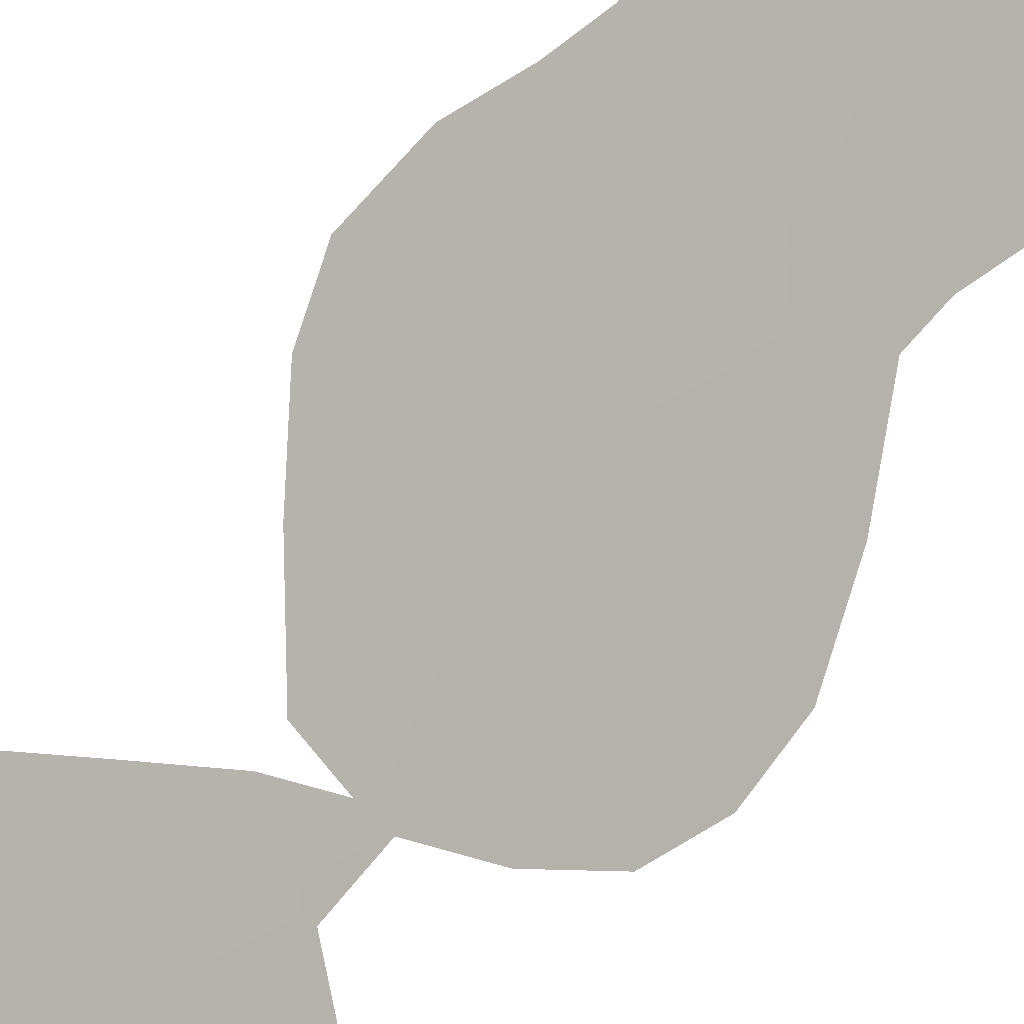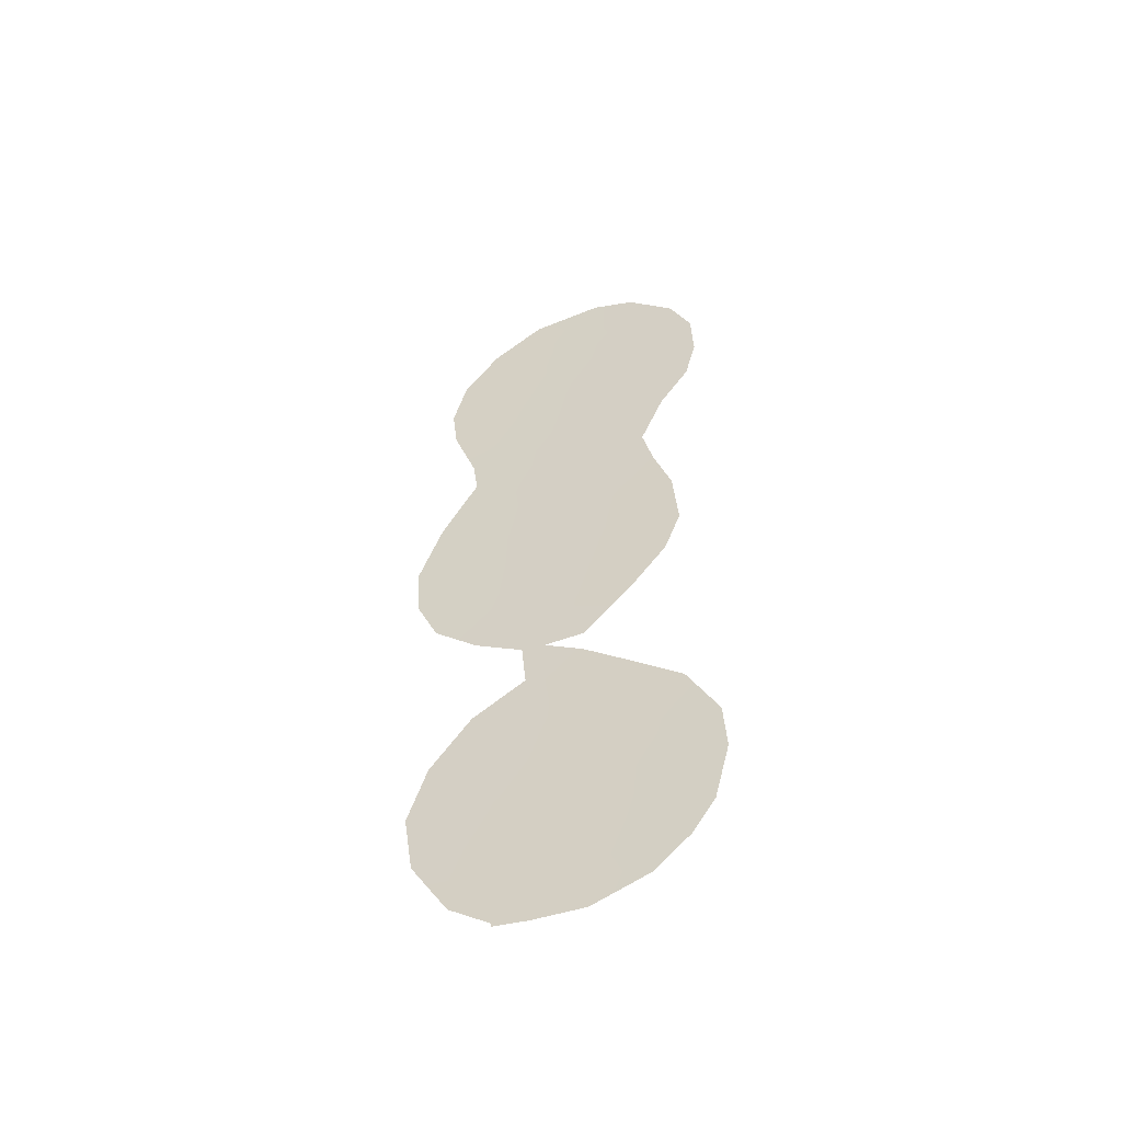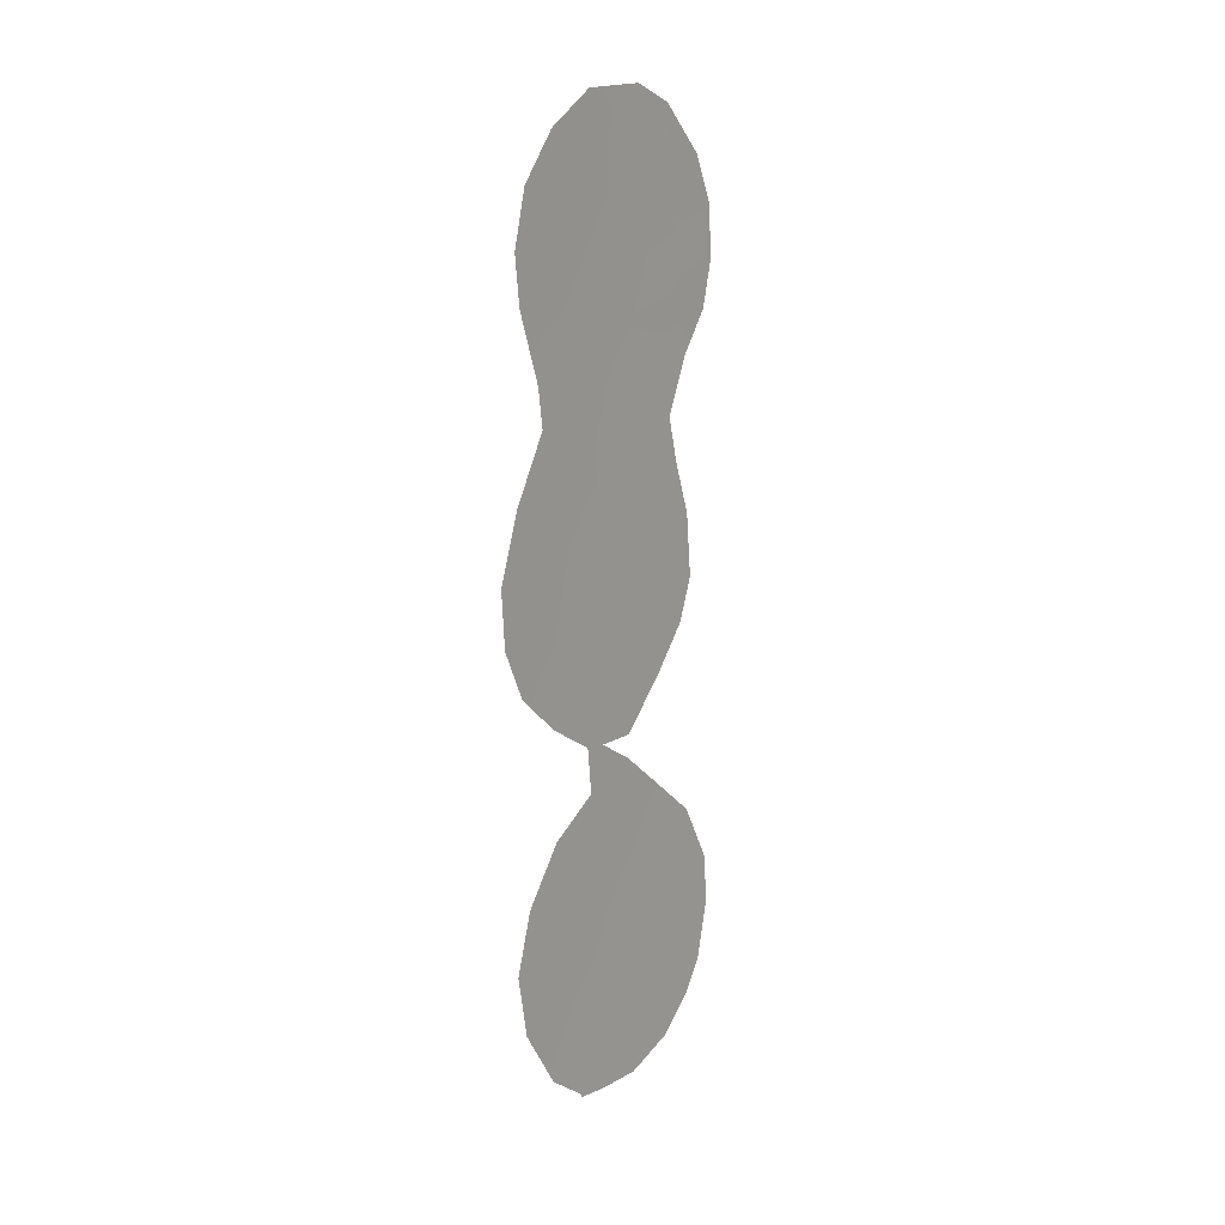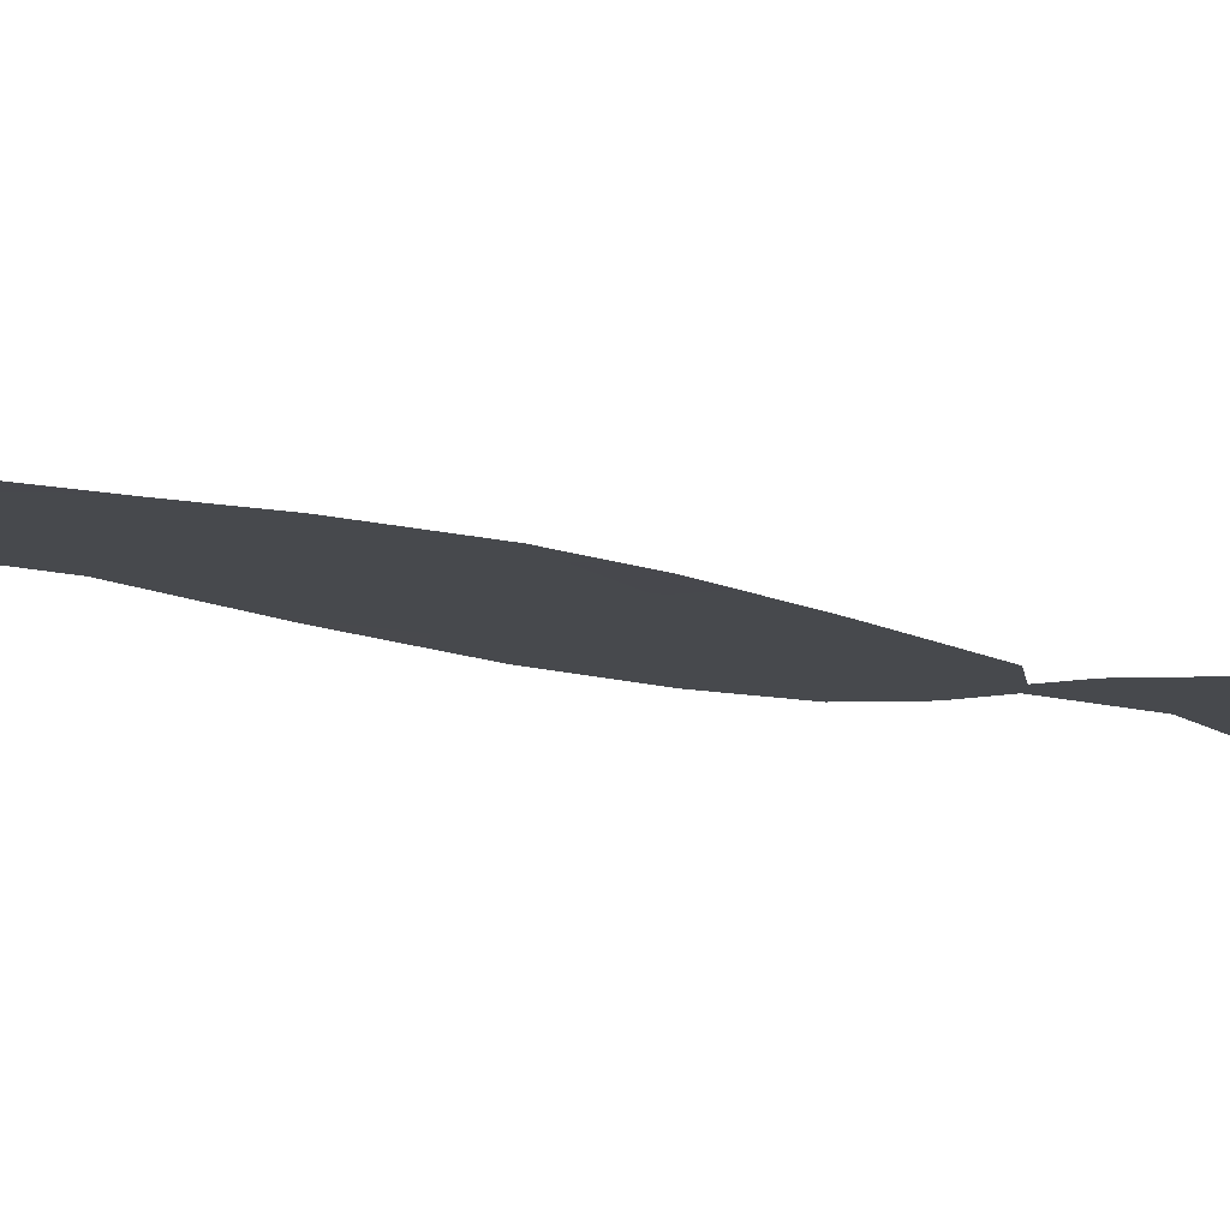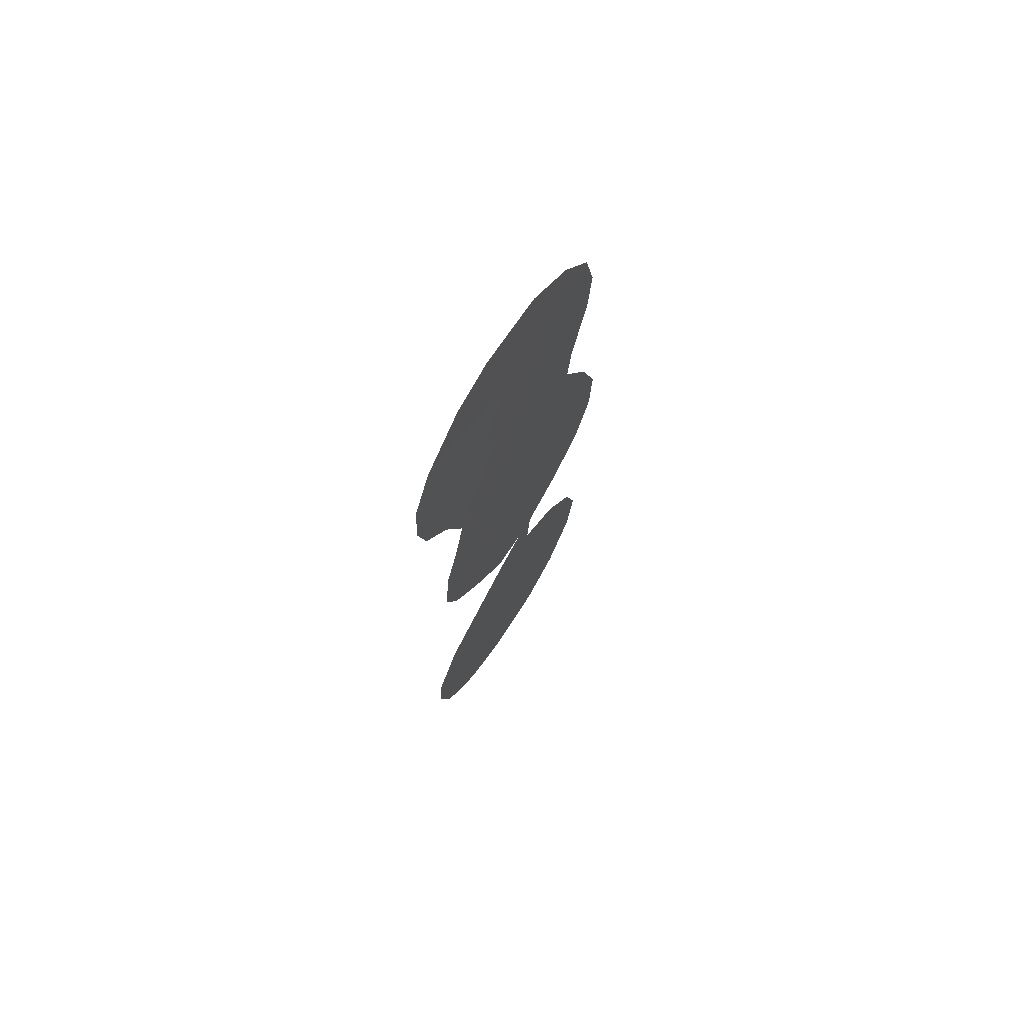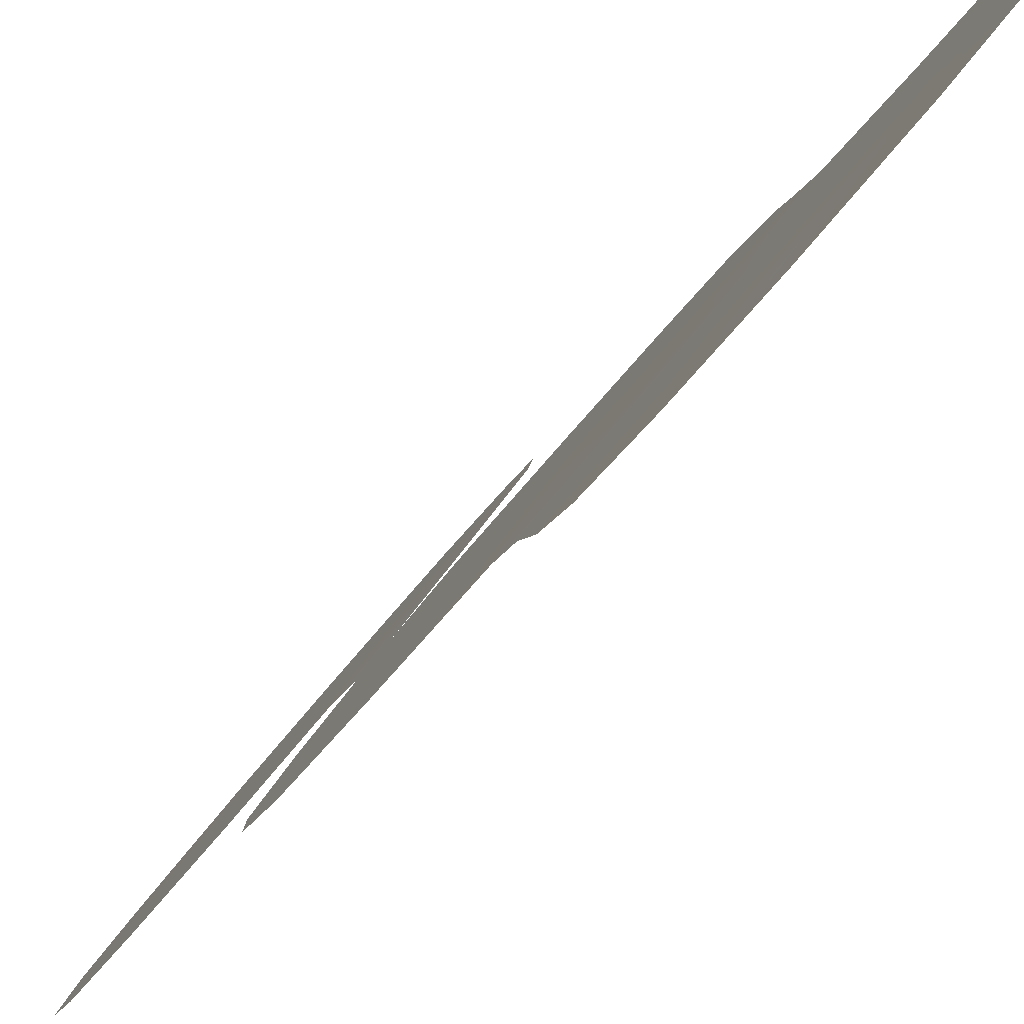
<metadata>
{"format":"obj","ext":"obj","renderer":"f3d","projection":"perspective","resolution":1024,"background":"white","views":[{"elev":56.2,"azim":30.9,"up":"+Z"},{"elev":-51.9,"azim":-105.2,"up":"+Y"},{"elev":14.7,"azim":177.9,"up":"+Y"},{"elev":44.0,"azim":-78.5,"up":"+Z"},{"elev":70.1,"azim":-4.8,"up":"+Y"},{"elev":-17.4,"azim":162.9,"up":"+Z"}]}
</metadata>
<code>
v 58.02 8.419 59.1
v 59.17 -4.885 57.49
v 59.06 -1.492 57.68
v 59.2 -14.18 57.26
v 57.48 -1.108 59.69
v 61.47 -1.784 54.57
v 60.99 0.1063 55.23
v 59.88 0.163 56.66
v 60.31 -1.487 56.08
v 57.12 -18.15 59.81
v 58.26 10.33 58.81
v 56.93 5.549 60.46
v 59.12 -16.3 57.3
v 59.19 -18.56 57.16
v 62.49 -4.148 53.23
v 62.21 -14.9 53.38
v 58.56 -9.248 58.19
v 57.57 -10.52 59.42
v 55.68 -14.13 61.73
v 56.39 -12.05 60.88
v 55.59 -15.83 61.8
v 57.12 1.82 60.2
v 59.92 -8.306 56.46
v 61.11 -19.19 54.68
v 61.29 2.312 54.86
v 61.41 3.649 54.72
v 62.06 7.717 53.88
v 60.2 -20.36 55.82
v 57.26 11.85 60.09
v 56.22 10.22 61.39
v 61.82 -12.86 53.93
v 59.41 -8.426 57.12
v 61.98 -5.899 53.85
v 56.33 -3.769 61.11
v 61.94 6.058 54.04
v 57.13 -20.02 59.75
v 60.96 -11.02 55.08
v 57.49 -6.808 59.59
v 60.21 -20.22 55.8
v 55.89 -17.85 61.37
v 61.97 -17.04 53.64
v 55.68 6.72 62.05
v 61.76 9.592 54.29
v 58.53 -8.454 58.24
v 58.23 12.44 58.86
v 55.74 8.568 62
v 55.93 5.172 61.72
v 59.8 12.32 56.83
v 62.08 0.09711 53.82
v 59.81 -9.923 56.58
v 58.34 -20.65 58.19
v 59.68 -3.131 56.86
v 57.94 -14.85 58.86
v 58.42 5.283 58.57
v 60.48 6.441 55.94
v 59.56 -11.85 56.86
v 59.79 4.923 56.83
v 58.3 -3.142 58.62
v 59.13 6.963 57.69
v 58.88 -10.52 57.76
v 56.87 0.2723 60.49
v 60.99 -7.286 55.11
v 57.76 6.745 59.41
v 60.45 3.174 55.96
v 59.48 1.908 57.18
v 58.32 -12.62 58.43
v 60.52 9.557 55.9
v 60.95 11.2 55.34
v 60.79 -3.087 55.44
v 60.61 -4.967 55.64
v 57.13 -2.531 60.12
v 56.46 -1.562 60.98
v 59.46 -20.54 56.76
v 58.06 -17.07 58.65
v 60.1 8.071 56.44
v 57.39 10.91 59.91
v 57.69 0.5631 59.46
v 61.71 -3.779 54.25
v 57.74 -4.81 59.31
v 56.67 -5.253 60.65
v 58.69 0.2823 58.18
v 61.17 7.922 55.05
v 62.58 -2.167 53.14
v 56.84 -16.26 60.22
v 56.37 -18.98 60.73
v 58.75 -6.738 57.99
v 57.73 3.714 59.43
v 59.54 10.91 57.16
v 56.78 7.57 60.66
v 60.17 -17.78 55.94
v 57.04 9.395 60.35
v 56.6 3.728 60.87
v 60.24 -15.42 55.91
v 59.82 -6.69 56.62
v 58.27 2.007 58.73
v 60.86 4.897 55.44
v 61.2 -16.52 54.65
v 59.27 9.065 57.51
v 56.68 -14.25 60.47
v 60.46 1.509 55.93
v 59.12 3.501 57.67
v 58.33 -19.22 58.24
v 57.38 -12.79 59.6
v 60.25 -13.26 55.94
v 61.11 -13.61 54.83
f 55 96 57
f 86 2 94
f 99 21 19
f 96 26 64
f 102 74 14
f 86 94 32
f 33 78 15
f 82 27 35
f 6 83 78
f 73 39 28
f 53 13 74
f 54 57 101
f 7 9 8
f 80 79 38
f 75 55 59
f 91 11 1
f 14 90 39
f 51 36 102
f 79 86 38
f 87 54 101
f 18 17 60
f 99 19 20
f 86 79 2
f 61 22 77
f 23 94 62
f 63 89 1
f 74 10 84
f 3 52 58
f 70 2 52
f 8 65 100
f 7 8 100
f 25 64 26
f 57 96 64
f 6 7 49
f 60 56 66
f 68 43 67
f 70 52 69
f 69 52 9
f 70 62 94
f 77 5 61
f 72 61 5
f 14 39 73
f 102 10 74
f 14 74 13
f 76 30 29
f 5 77 81
f 32 50 17
f 105 31 16
f 52 3 9
f 97 16 41
f 71 80 34
f 65 8 81
f 75 82 55
f 72 71 34
f 56 104 4
f 26 96 35
f 35 96 55
f 50 56 60
f 104 56 37
f 78 83 15
f 1 59 63
f 63 59 54
f 93 13 4
f 53 84 99
f 3 58 5
f 84 10 40
f 74 84 53
f 84 40 21
f 21 99 84
f 79 58 2
f 58 52 2
f 10 85 40
f 102 36 10
f 85 10 36
f 24 90 97
f 64 101 57
f 6 9 7
f 43 82 67
f 82 43 27
f 82 75 67
f 18 66 103
f 23 32 94
f 86 32 44
f 86 44 38
f 67 88 68
f 12 63 54
f 9 6 69
f 6 78 69
f 69 78 70
f 33 70 78
f 62 70 33
f 53 4 13
f 45 88 11
f 88 45 48
f 59 98 75
f 75 98 67
f 91 89 46
f 30 91 46
f 42 89 12
f 89 63 12
f 42 12 47
f 12 87 92
f 88 48 68
f 89 42 46
f 90 13 93
f 92 87 22
f 5 81 3
f 25 49 7
f 65 81 95
f 101 65 95
f 87 101 95
f 77 22 95
f 77 95 81
f 23 50 32
f 17 50 60
f 1 89 91
f 11 91 76
f 76 91 30
f 45 11 76
f 54 87 12
f 12 92 47
f 88 67 98
f 88 98 11
f 39 90 24
f 13 90 14
f 6 49 83
f 24 97 41
f 79 71 58
f 93 97 90
f 45 76 29
f 59 55 57
f 1 11 98
f 35 55 82
f 70 94 2
f 54 59 57
f 87 95 22
f 71 5 58
f 80 71 79
f 98 59 1
f 8 9 3
f 8 3 81
f 25 100 64
f 100 65 64
f 7 100 25
f 101 64 65
f 60 66 18
f 51 102 73
f 20 103 99
f 18 103 20
f 102 14 73
f 66 56 4
f 53 66 4
f 53 103 66
f 103 53 99
f 4 104 93
f 56 50 37
f 104 105 93
f 97 105 16
f 105 104 37
f 31 105 37
f 72 5 71
f 93 105 97

</code>
